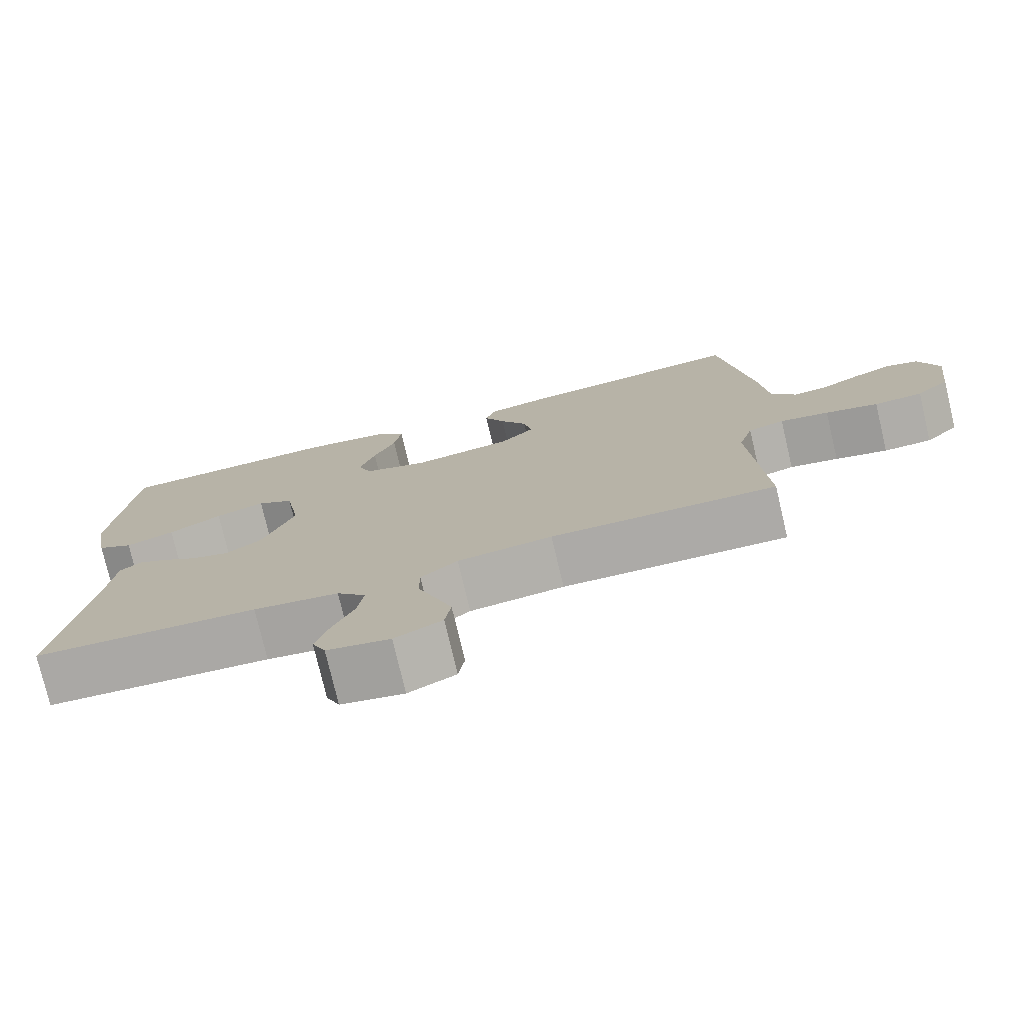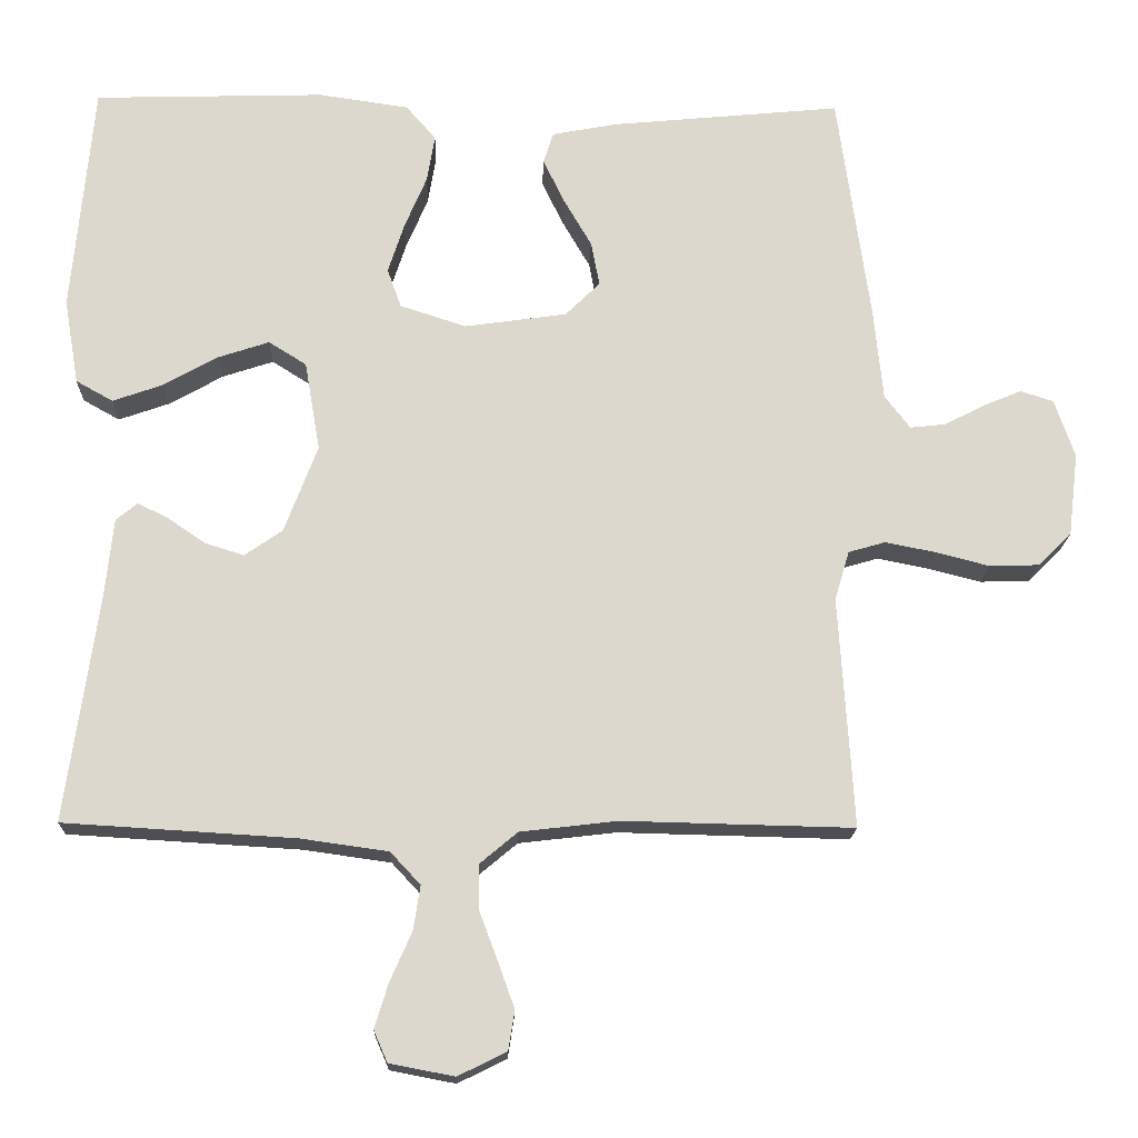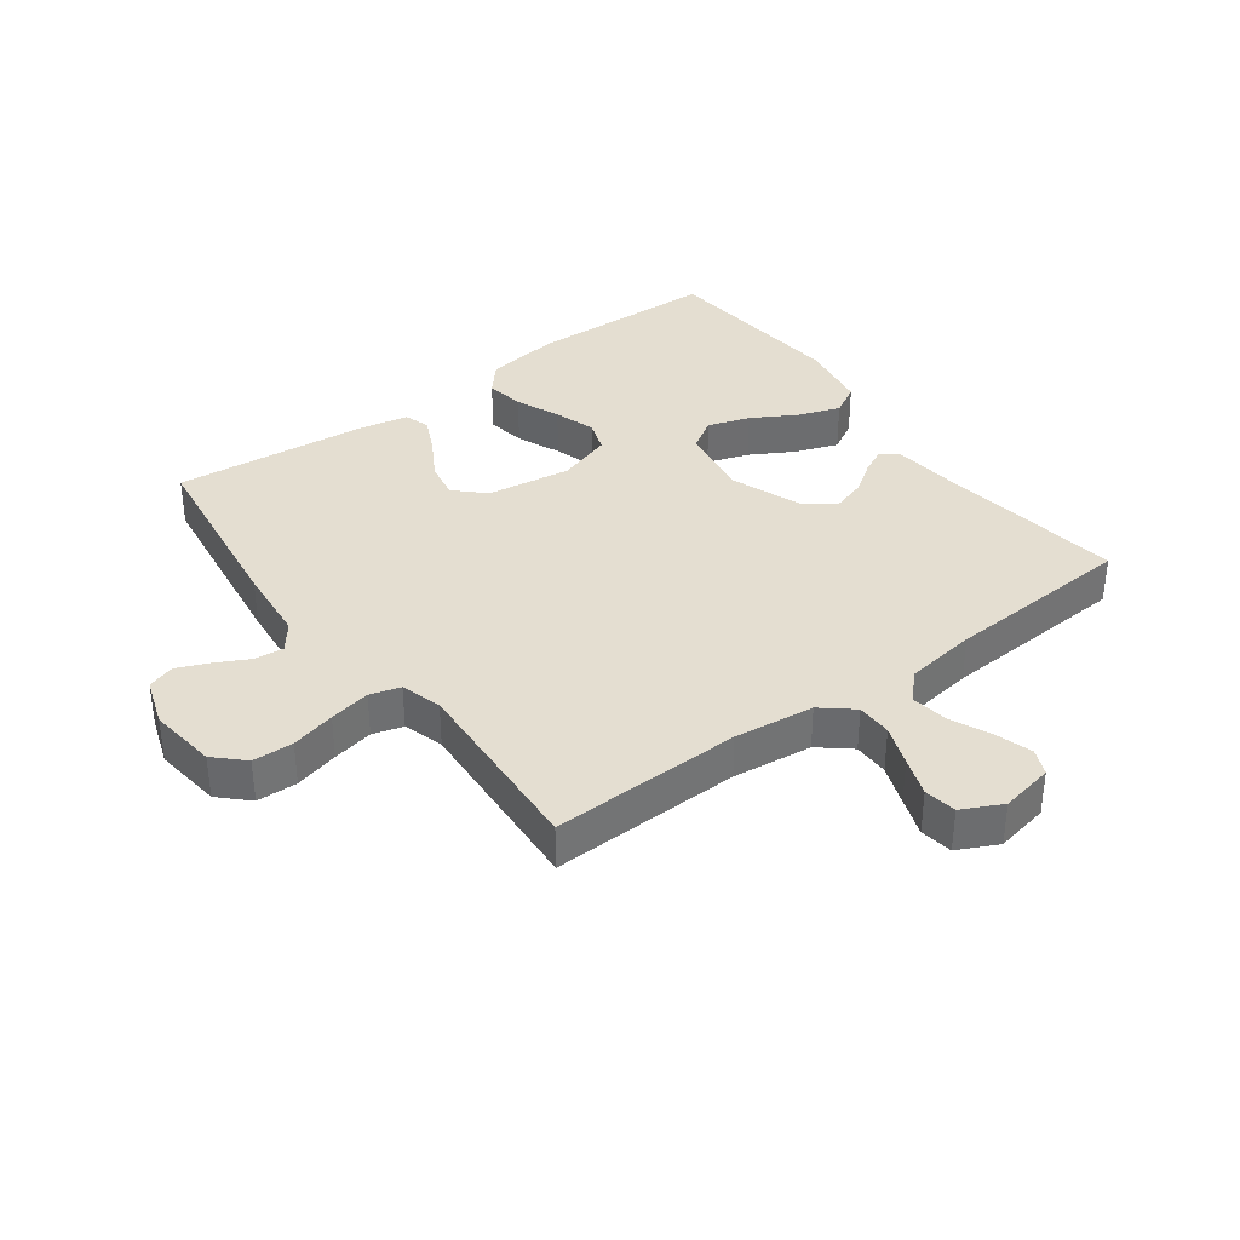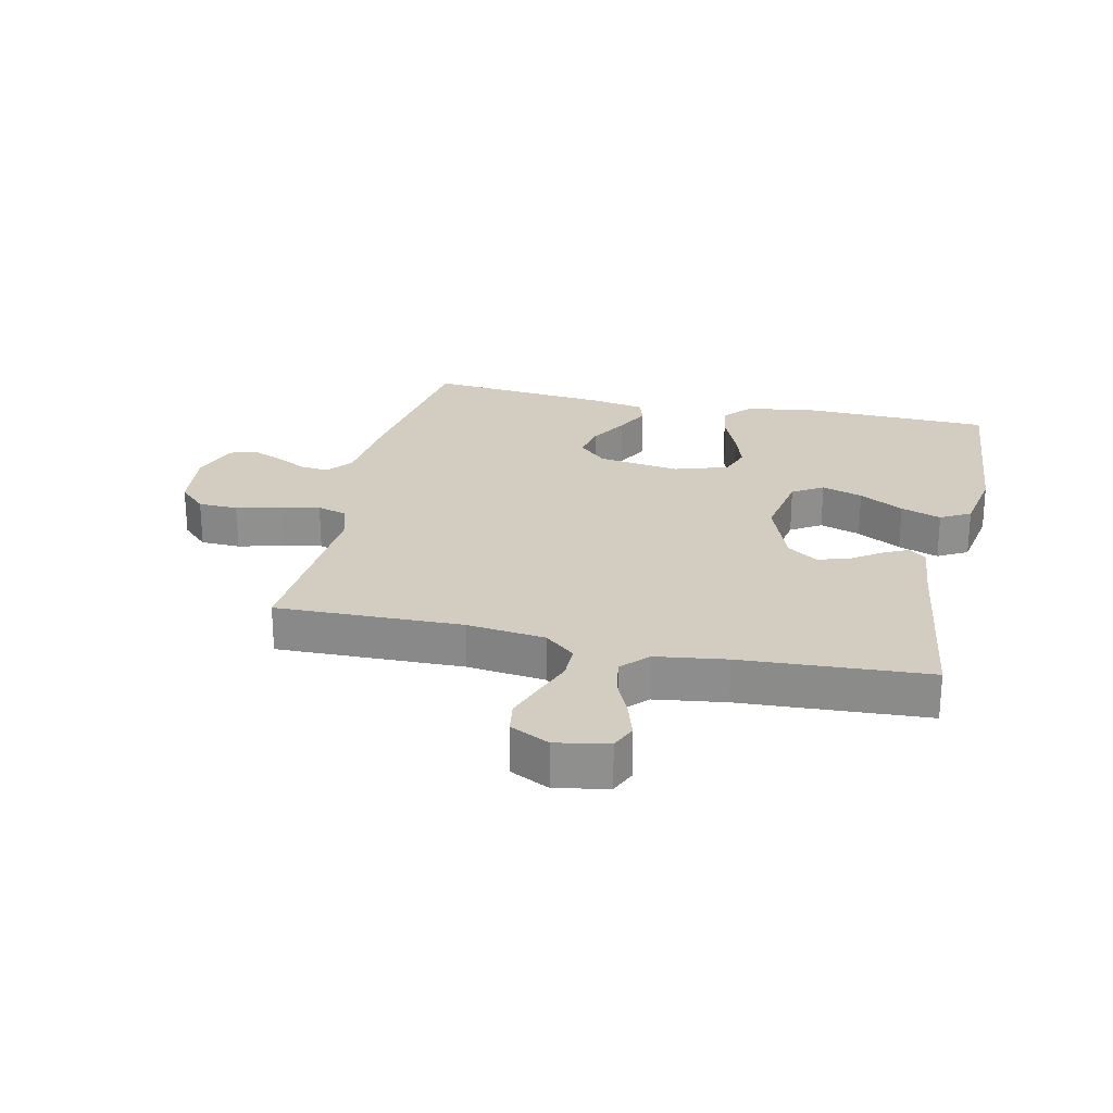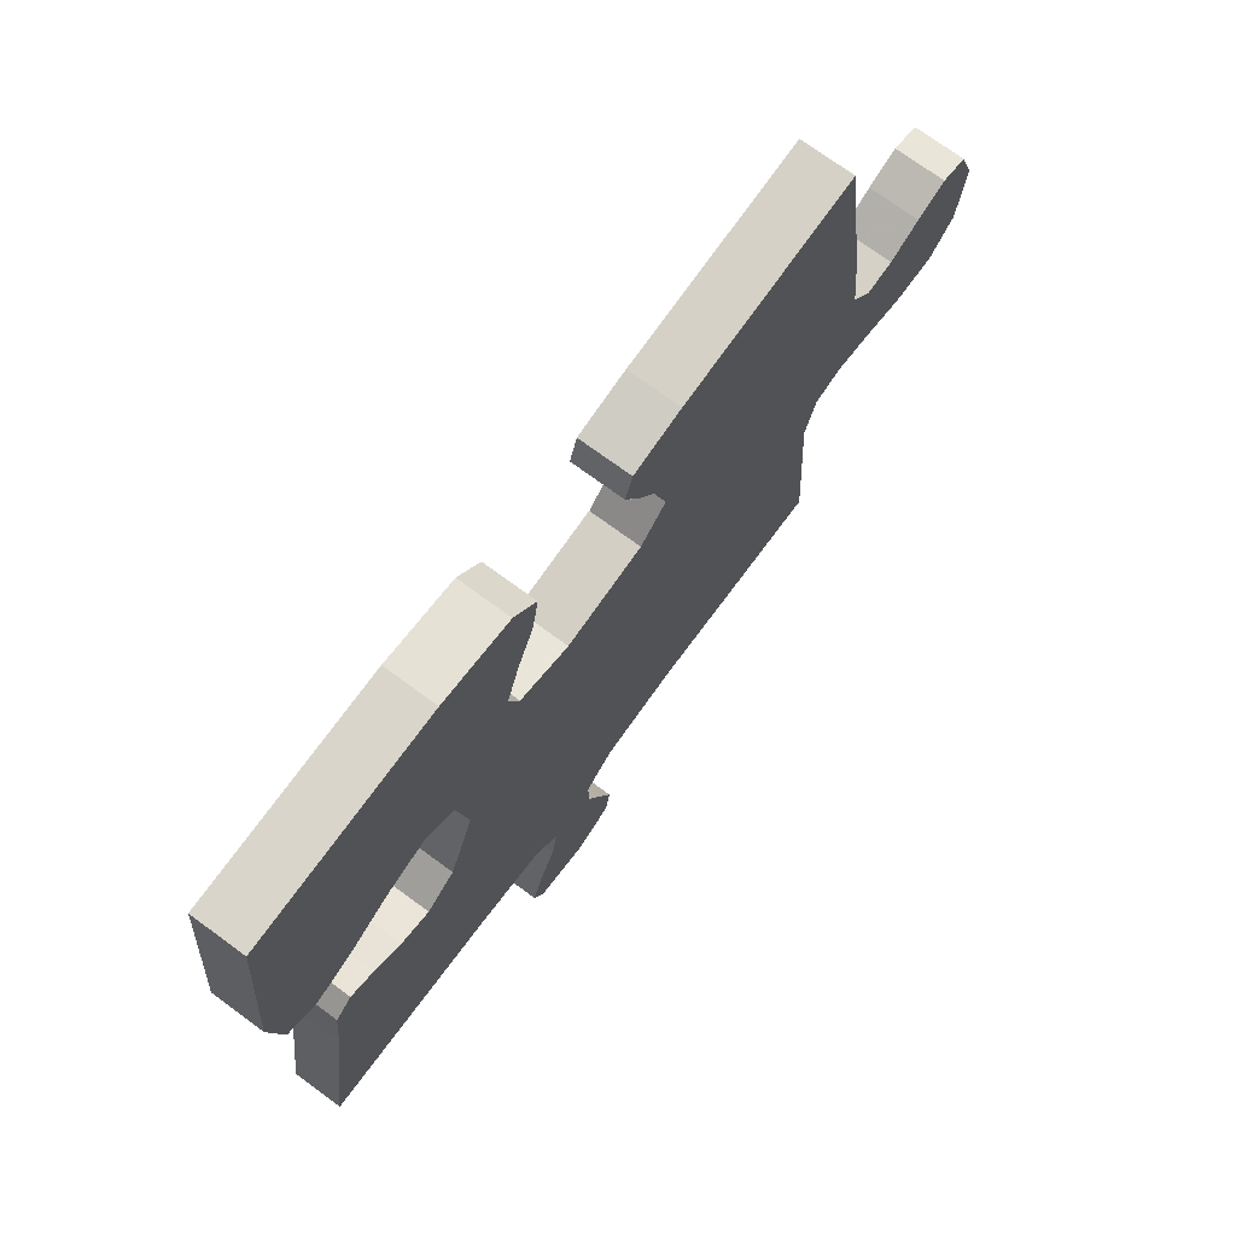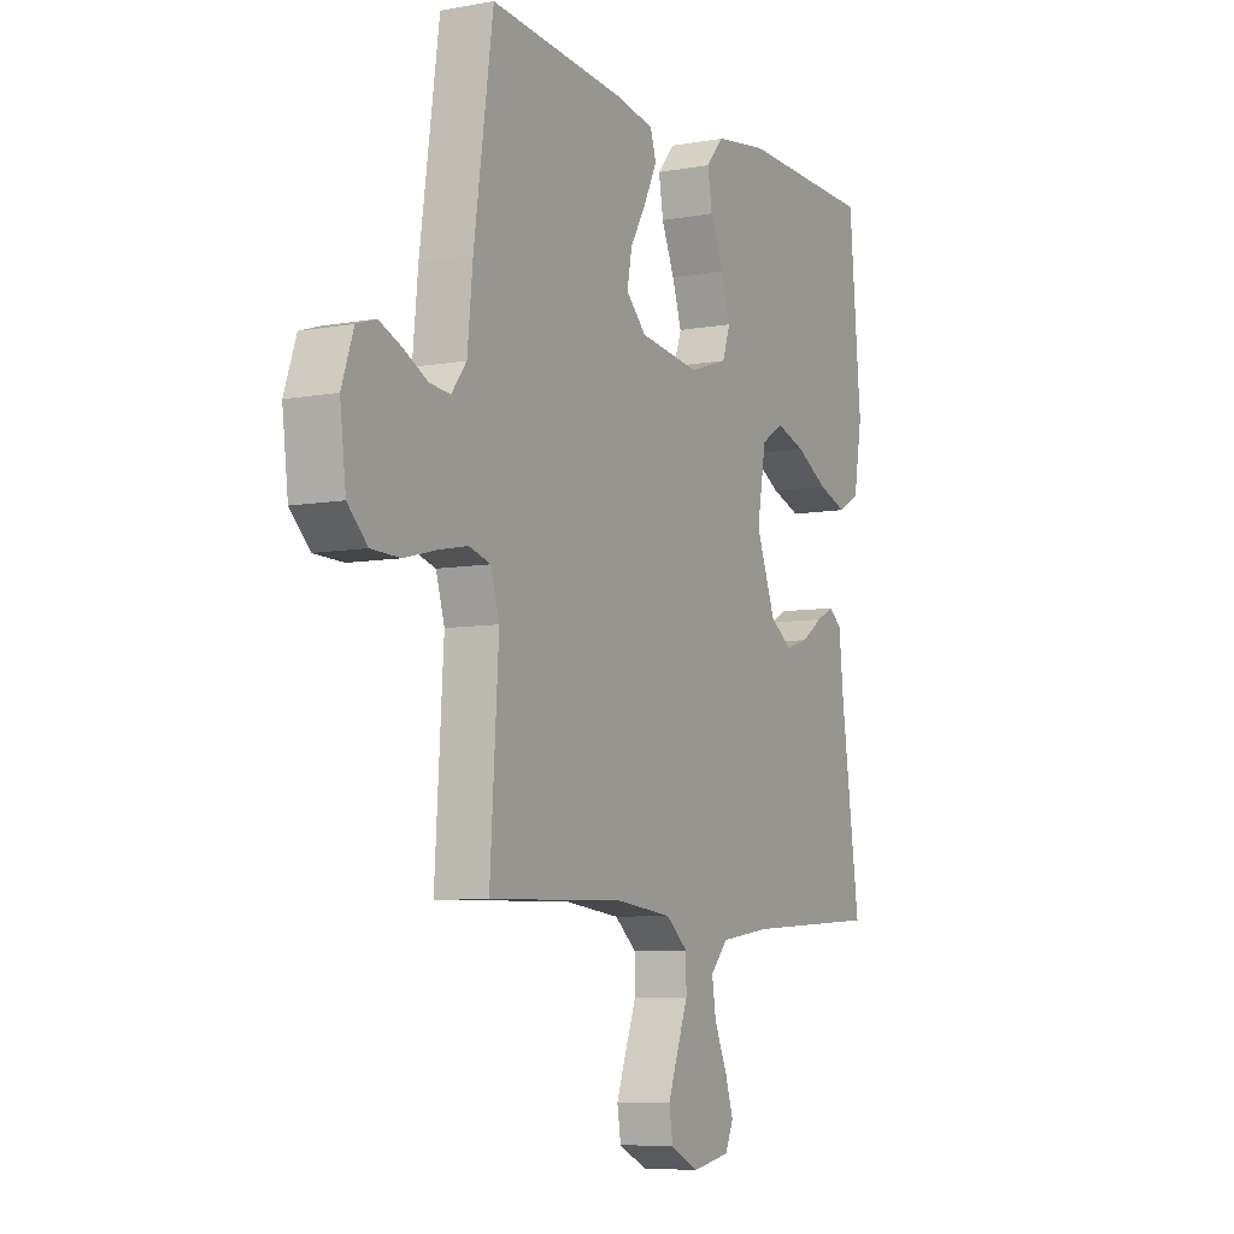
<metadata>
{"format":"obj","ext":"obj","renderer":"f3d","projection":"perspective","resolution":1024,"background":"white","views":[{"elev":-76.6,"azim":13.3,"up":"+Z"},{"elev":-17.4,"azim":-1.8,"up":"+Z"},{"elev":36.5,"azim":143.5,"up":"+Y"},{"elev":24.6,"azim":-167.4,"up":"+Y"},{"elev":72.8,"azim":-53.7,"up":"+Z"},{"elev":-7.2,"azim":117.8,"up":"+Z"}]}
</metadata>
<code>
v -0.5 0.07 -0.5
v -0.458 0.07 -0.2
v -0.448 0.07 -0.102
v -0.42 0.07 -0.079
v -0.38 0.07 -0.099
v -0.332 0.07 -0.132
v -0.281 0.07 -0.148
v -0.232 0.07 -0.114
v -0.189 0.07 0
v -0.209 0.07 0.116
v -0.258 0.07 0.147
v -0.324 0.07 0.125
v -0.395 0.07 0.085
v -0.46 0.07 0.062
v -0.508 0.07 0.089
v -0.527 0.07 0.2
v -0.5 0.07 0.5
v -0.2 0.07 0.509
v -0.083 0.07 0.492
v -0.044 0.07 0.447
v -0.054 0.07 0.386
v -0.083 0.07 0.317
v -0.104 0.07 0.252
v -0.086 0.07 0.201
v 0 0.07 0.173
v 0.133 0.07 0.192
v 0.178 0.07 0.236
v 0.167 0.07 0.294
v 0.131 0.07 0.356
v 0.103 0.07 0.414
v 0.116 0.07 0.455
v 0.2 0.07 0.471
v 0.5 0.07 0.5
v 0.542 0.07 0.2
v 0.554 0.07 0.08
v 0.587 0.07 0.037
v 0.633 0.07 0.042
v 0.685 0.07 0.069
v 0.735 0.07 0.09
v 0.778 0.07 0.076
v 0.804 0.07 0
v 0.791 0.07 -0.108
v 0.747 0.07 -0.151
v 0.683 0.07 -0.153
v 0.613 0.07 -0.135
v 0.548 0.07 -0.122
v 0.5 0.07 -0.136
v 0.481 0.07 -0.2
v 0.5 0.07 -0.5
v 0.2 0.07 -0.493
v 0.074 0.07 -0.508
v 0.025 0.07 -0.549
v 0.025 0.07 -0.605
v 0.049 0.07 -0.669
v 0.071 0.07 -0.73
v 0.063 0.07 -0.781
v 0 0.07 -0.812
v -0.084 0.07 -0.796
v -0.102 0.07 -0.755
v -0.084 0.07 -0.697
v -0.056 0.07 -0.634
v -0.047 0.07 -0.576
v -0.086 0.07 -0.534
v -0.2 0.07 -0.518
v -0.5 0 -0.5
v -0.458 0 -0.2
v -0.448 0 -0.102
v -0.42 0 -0.079
v -0.38 0 -0.099
v -0.332 0 -0.132
v -0.281 0 -0.148
v -0.232 0 -0.114
v -0.189 0 0
v -0.209 0 0.116
v -0.258 0 0.147
v -0.324 0 0.125
v -0.395 0 0.085
v -0.46 0 0.062
v -0.508 0 0.089
v -0.527 0 0.2
v -0.5 0 0.5
v -0.2 0 0.509
v -0.083 0 0.492
v -0.044 0 0.447
v -0.054 0 0.386
v -0.083 0 0.317
v -0.104 0 0.252
v -0.086 0 0.201
v 0 0 0.173
v 0.133 0 0.192
v 0.178 0 0.236
v 0.167 0 0.294
v 0.131 0 0.356
v 0.103 0 0.414
v 0.116 0 0.455
v 0.2 0 0.471
v 0.5 0 0.5
v 0.542 0 0.2
v 0.554 0 0.08
v 0.587 0 0.037
v 0.633 0 0.042
v 0.685 0 0.069
v 0.735 0 0.09
v 0.778 0 0.076
v 0.804 0 0
v 0.791 0 -0.108
v 0.747 0 -0.151
v 0.683 0 -0.153
v 0.613 0 -0.135
v 0.548 0 -0.122
v 0.5 0 -0.136
v 0.481 0 -0.2
v 0.5 0 -0.5
v 0.2 0 -0.493
v 0.074 0 -0.508
v 0.025 0 -0.549
v 0.025 0 -0.605
v 0.049 0 -0.669
v 0.071 0 -0.73
v 0.063 0 -0.781
v 0 0 -0.812
v -0.084 0 -0.796
v -0.102 0 -0.755
v -0.084 0 -0.697
v -0.056 0 -0.634
v -0.047 0 -0.576
v -0.086 0 -0.534
v -0.2 0 -0.518
f 59 60 61
f 58 59 61
f 57 58 61
f 56 57 61
f 55 56 61
f 54 55 61
f 53 54 61
f 52 53 61 62
f 51 52 62 63
f 48 49 50
f 47 48 50 51
f 43 44 45
f 42 43 45
f 41 42 45
f 40 41 45
f 39 40 45
f 38 39 45
f 37 38 45
f 36 37 45 46
f 35 36 46 47
f 34 35 47
f 33 34 47
f 32 33 47
f 31 32 47
f 30 31 47
f 29 30 47
f 28 29 47
f 20 21 22
f 19 20 22
f 18 19 22
f 17 18 22
f 16 17 22
f 15 16 22
f 14 15 22
f 13 14 22
f 12 13 22
f 11 12 22 23
f 10 11 23 24
f 4 5 6
f 3 4 6
f 2 3 6
f 2 6 7
f 1 2 7
f 64 1 7
f 63 64 7 8
f 51 63 8 9
f 10 24 25
f 9 10 25
f 51 9 25
f 47 51 25
f 27 28 47
f 26 27 47
f 25 26 47
f 125 124 123
f 125 123 122
f 125 122 121
f 125 121 120
f 125 120 119
f 125 119 118
f 125 118 117
f 126 125 117 116
f 127 126 116 115
f 114 113 112
f 115 114 112 111
f 109 108 107
f 109 107 106
f 109 106 105
f 109 105 104
f 109 104 103
f 109 103 102
f 109 102 101
f 110 109 101 100
f 111 110 100 99
f 111 99 98
f 111 98 97
f 111 97 96
f 111 96 95
f 111 95 94
f 111 94 93
f 111 93 92
f 86 85 84
f 86 84 83
f 86 83 82
f 86 82 81
f 86 81 80
f 86 80 79
f 86 79 78
f 86 78 77
f 86 77 76
f 87 86 76 75
f 88 87 75 74
f 70 69 68
f 70 68 67
f 70 67 66
f 71 70 66
f 71 66 65
f 71 65 128
f 72 71 128 127
f 73 72 127 115
f 89 88 74
f 89 74 73
f 89 73 115
f 89 115 111
f 111 92 91
f 111 91 90
f 111 90 89
f 1 65 66 2
f 2 66 67 3
f 3 67 68 4
f 4 68 69 5
f 5 69 70 6
f 6 70 71 7
f 7 71 72 8
f 8 72 73 9
f 9 73 74 10
f 10 74 75 11
f 11 75 76 12
f 12 76 77 13
f 13 77 78 14
f 14 78 79 15
f 15 79 80 16
f 16 80 81 17
f 17 81 82 18
f 18 82 83 19
f 19 83 84 20
f 20 84 85 21
f 21 85 86 22
f 22 86 87 23
f 23 87 88 24
f 24 88 89 25
f 25 89 90 26
f 26 90 91 27
f 27 91 92 28
f 28 92 93 29
f 29 93 94 30
f 30 94 95 31
f 31 95 96 32
f 32 96 97 33
f 33 97 98 34
f 34 98 99 35
f 35 99 100 36
f 36 100 101 37
f 37 101 102 38
f 38 102 103 39
f 39 103 104 40
f 40 104 105 41
f 41 105 106 42
f 42 106 107 43
f 43 107 108 44
f 44 108 109 45
f 45 109 110 46
f 46 110 111 47
f 47 111 112 48
f 48 112 113 49
f 49 113 114 50
f 50 114 115 51
f 51 115 116 52
f 52 116 117 53
f 53 117 118 54
f 54 118 119 55
f 55 119 120 56
f 56 120 121 57
f 57 121 122 58
f 58 122 123 59
f 59 123 124 60
f 60 124 125 61
f 61 125 126 62
f 62 126 127 63
f 63 127 128 64
f 64 128 65 1

</code>
